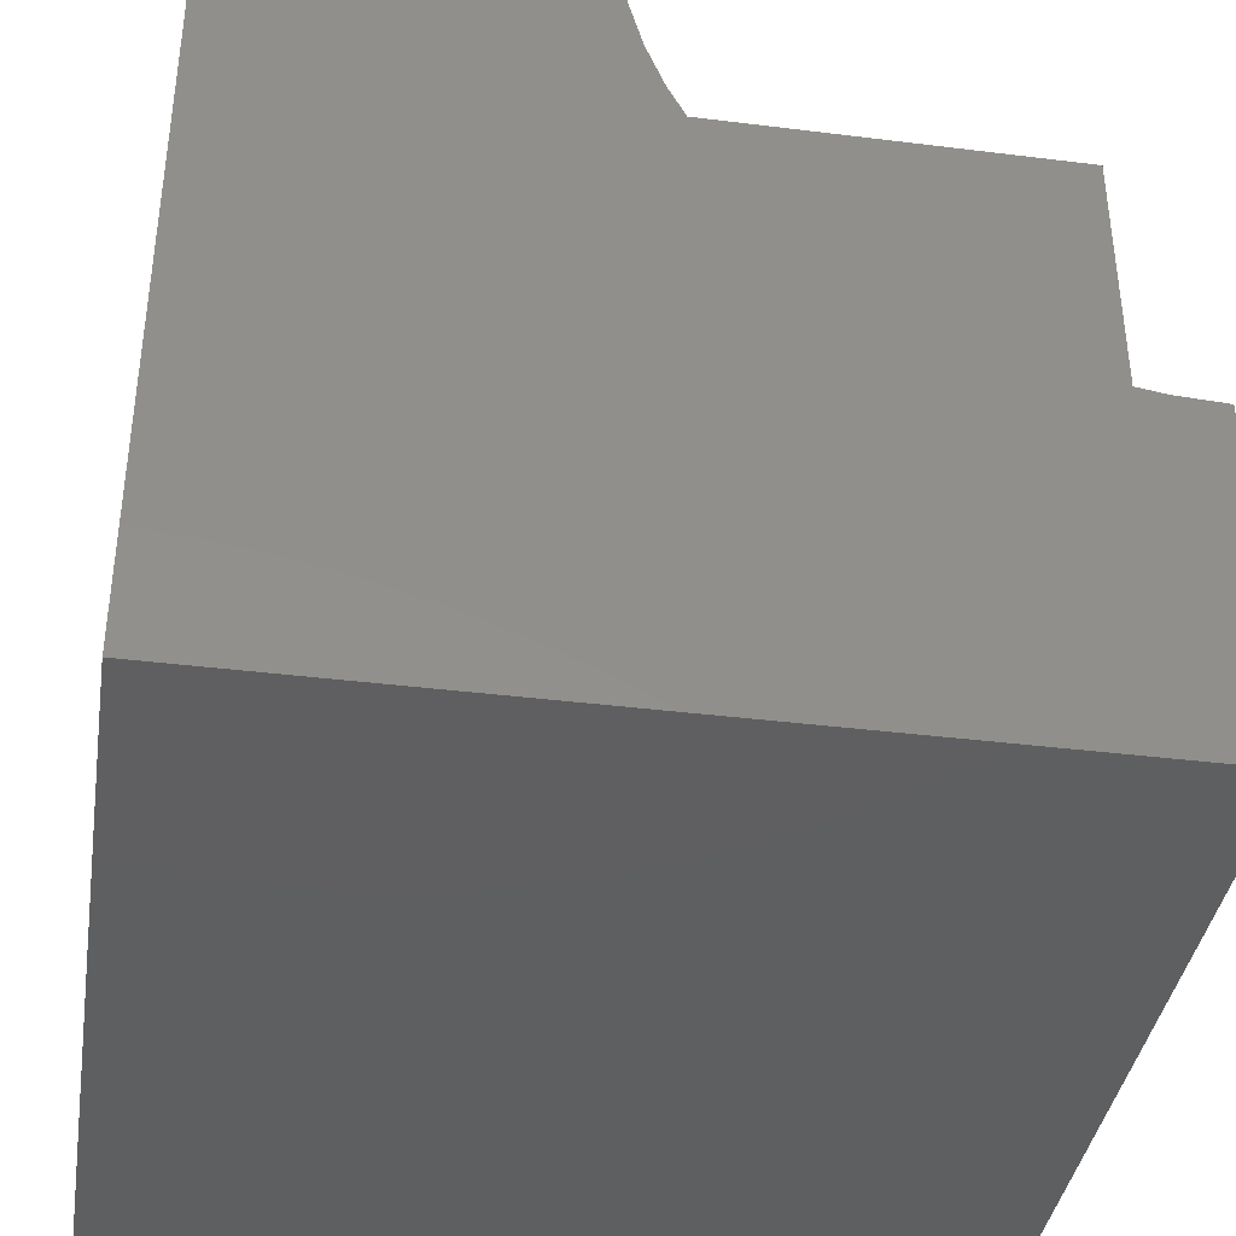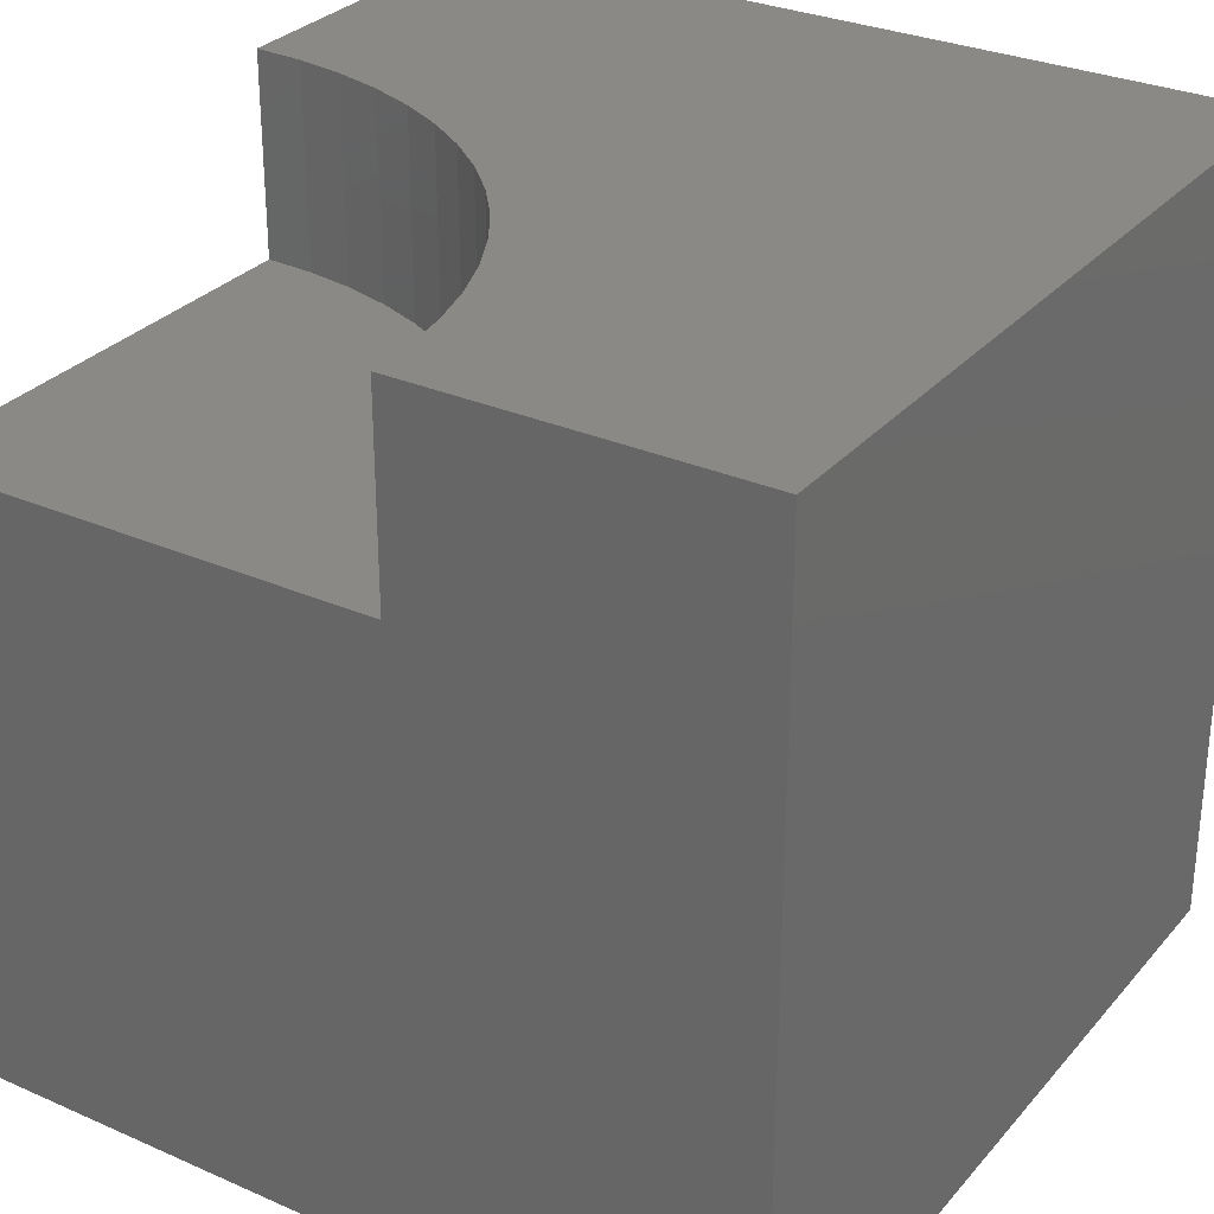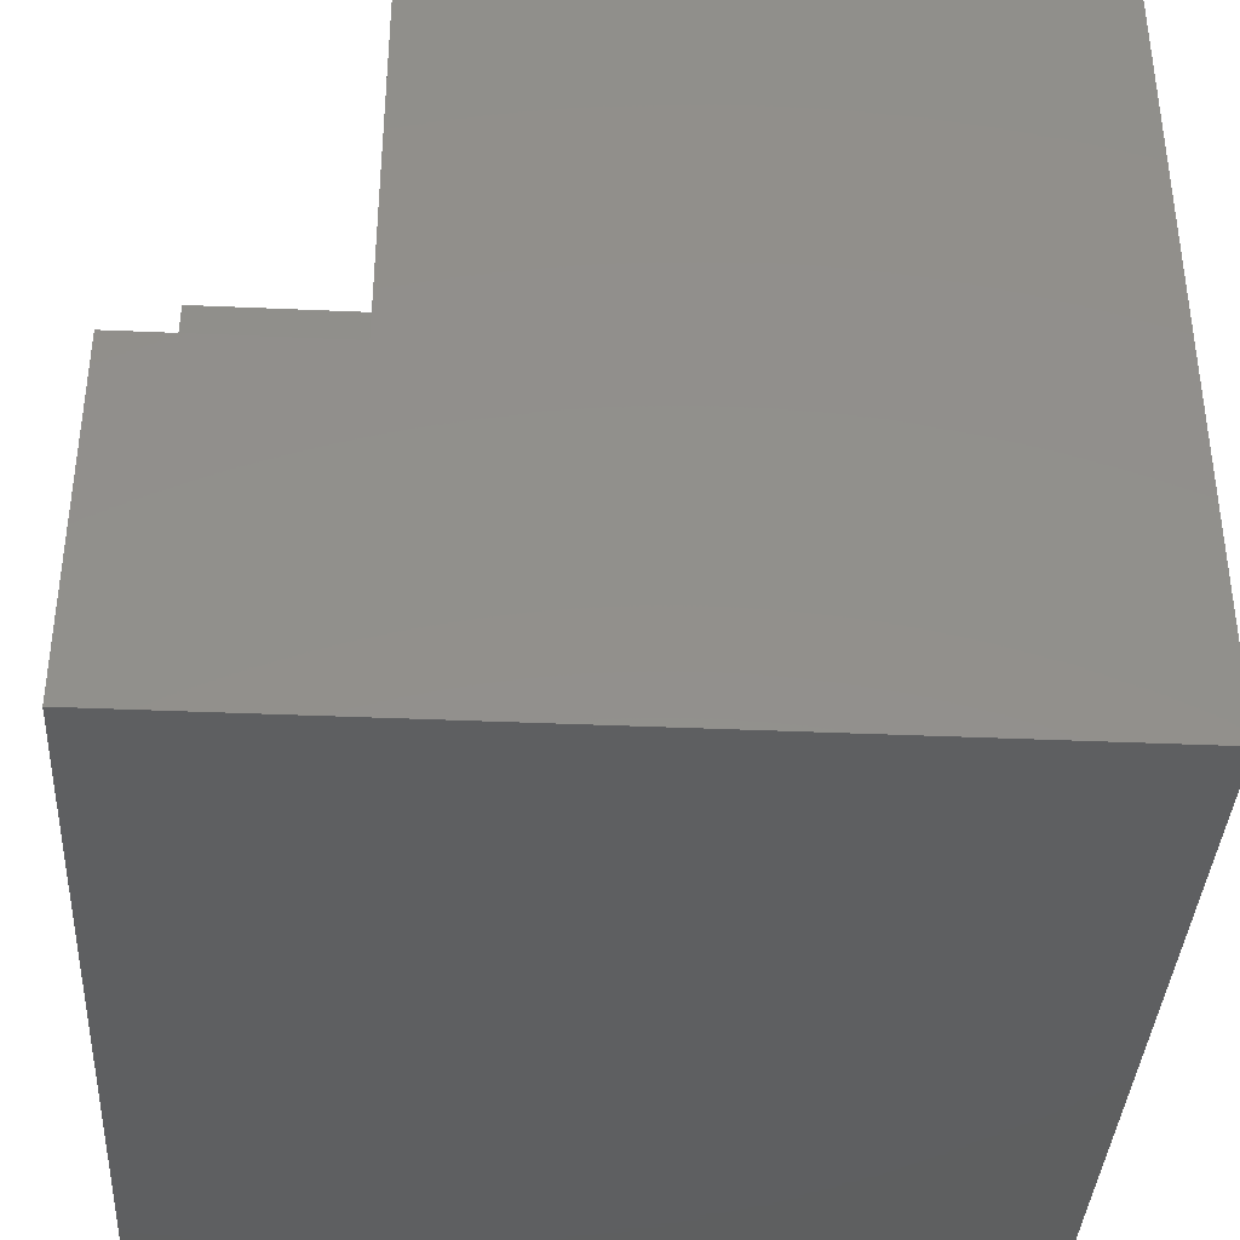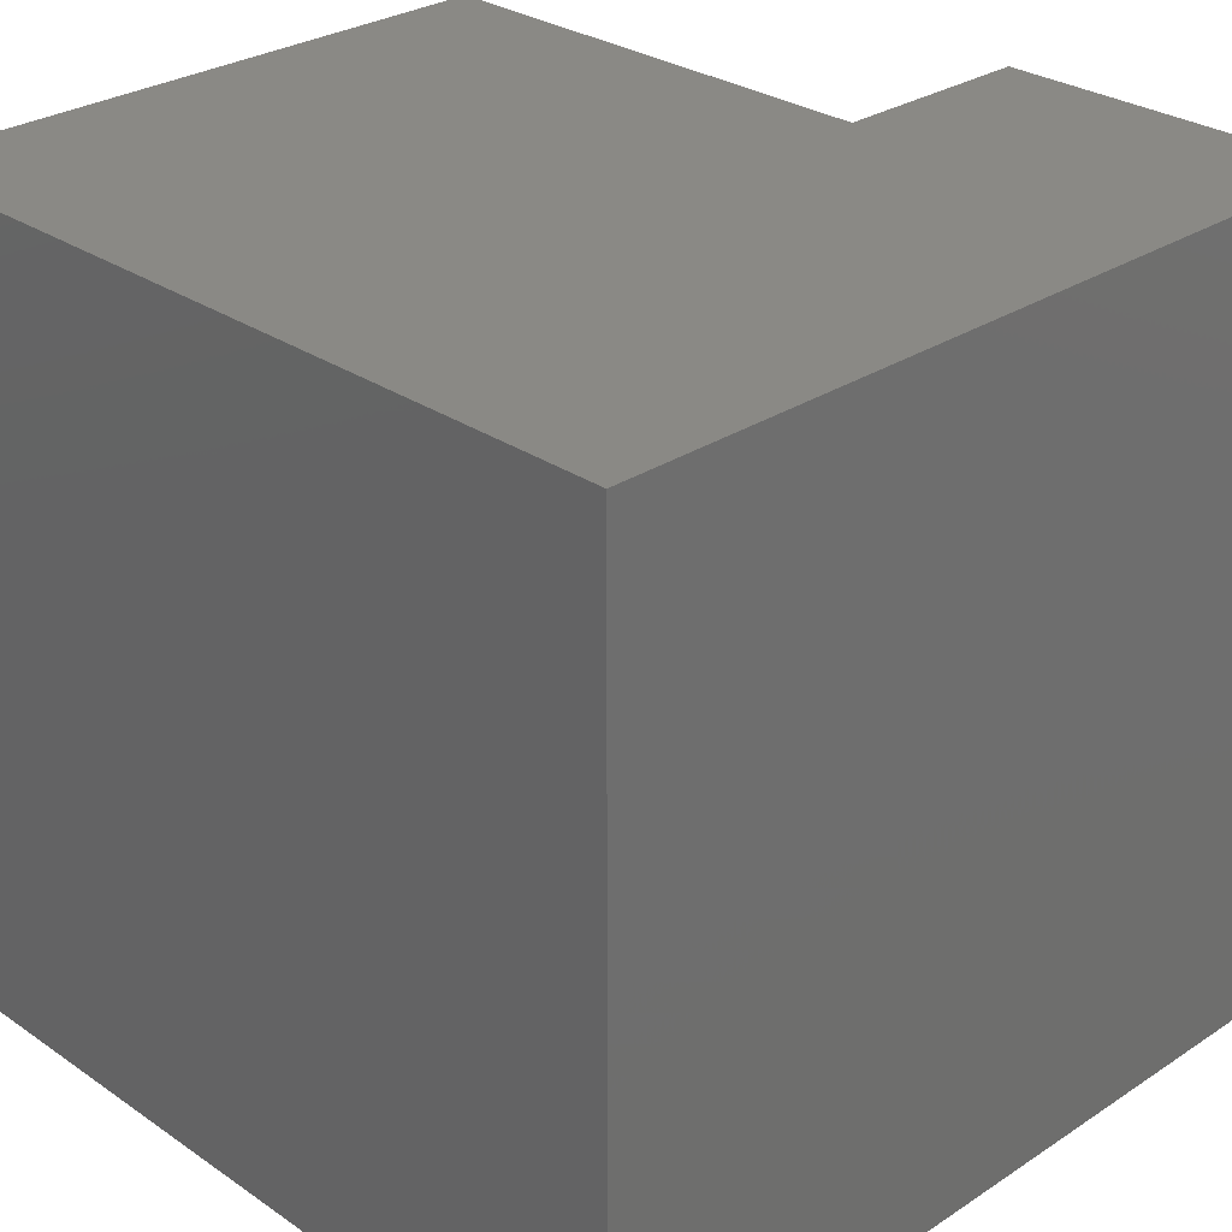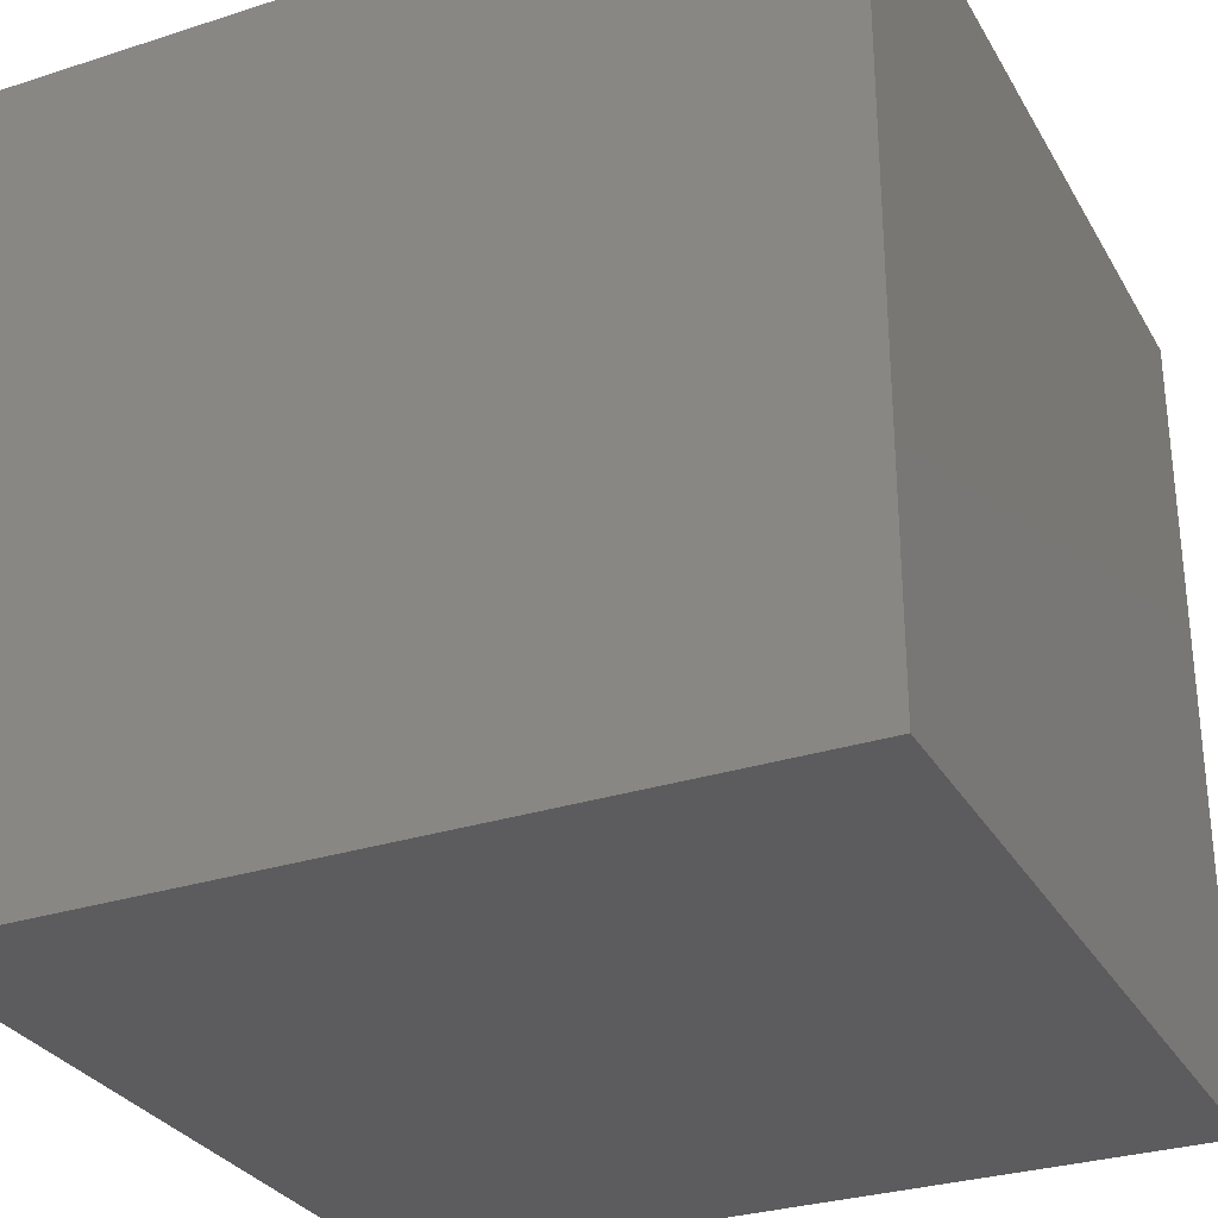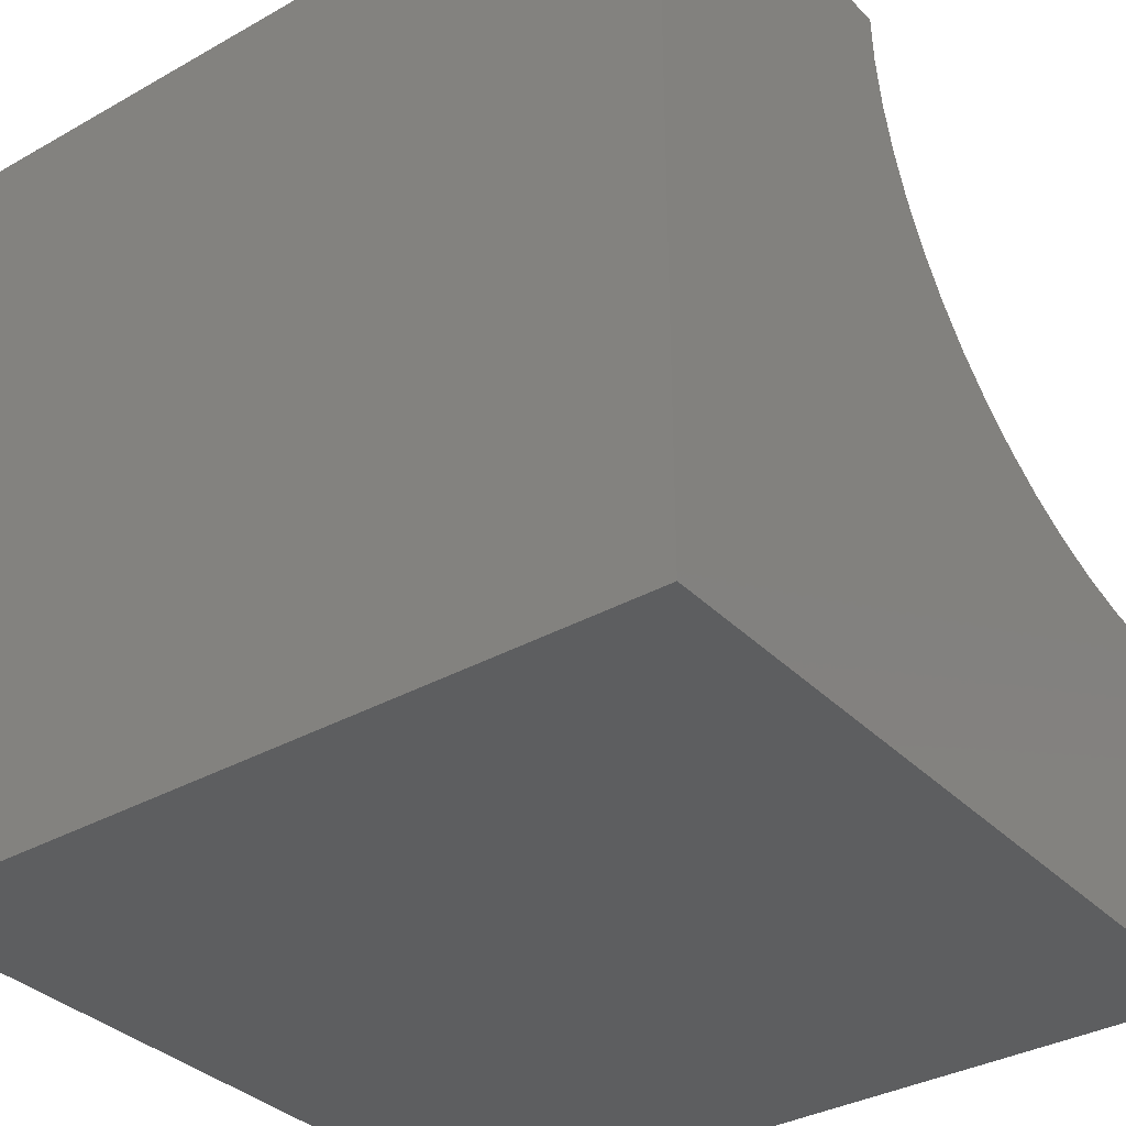
<metadata>
{"format":"stl","ext":"stl","renderer":"f3d","projection":"perspective","resolution":1024,"background":"white","views":[{"elev":-38.8,"azim":-8.9,"up":"+Y"},{"elev":29.9,"azim":-147.3,"up":"+Z"},{"elev":-37.9,"azim":86.8,"up":"+Y"},{"elev":28.7,"azim":-134.4,"up":"+Y"},{"elev":-30.1,"azim":-64.9,"up":"+Z"},{"elev":-34.5,"azim":-52.9,"up":"+Y"}]}
</metadata>
<code>
# stl→obj: 40 verts, 76 faces
v 0 10 10
v 0 10 0
v 0 0 10
v 0 0 0
v 4.226 9.393 10
v 4.194 10 10
v 10 0 10
v 10 4.194 10
v 9.393 4.226 10
v 4.321 8.793 10
v 8.793 4.321 10
v 8.206 4.478 10
v 7.639 4.696 10
v 7.097 4.972 10
v 6.588 5.303 10
v 6.115 5.686 10
v 5.686 6.115 10
v 5.303 6.588 10
v 4.972 7.097 10
v 4.696 7.639 10
v 4.478 8.206 10
v 10 4.194 7.535
v 10 0 0
v 10 10 7.535
v 10 10 0
v 4.194 10 7.535
v 4.226 9.393 7.535
v 4.321 8.793 7.535
v 4.478 8.206 7.535
v 4.696 7.639 7.535
v 4.972 7.097 7.535
v 5.303 6.588 7.535
v 5.686 6.115 7.535
v 6.115 5.686 7.535
v 6.588 5.303 7.535
v 7.097 4.972 7.535
v 7.639 4.696 7.535
v 8.206 4.478 7.535
v 8.793 4.321 7.535
v 9.393 4.226 7.535
f 1 2 3
f 3 2 4
f 5 6 1
f 7 8 9
f 5 1 10
f 9 11 7
f 7 11 12
f 7 12 3
f 12 13 3
f 3 13 14
f 3 14 15
f 15 16 3
f 3 16 17
f 3 17 18
f 18 19 3
f 3 19 20
f 3 20 1
f 1 20 21
f 1 21 10
f 8 7 22
f 22 7 23
f 22 23 24
f 24 23 25
f 2 25 4
f 4 25 23
f 24 25 26
f 26 25 2
f 26 2 6
f 6 2 1
f 23 7 4
f 4 7 3
f 26 6 5
f 26 5 27
f 27 5 10
f 27 10 28
f 28 10 21
f 28 21 29
f 29 21 20
f 29 20 30
f 30 20 19
f 30 19 31
f 31 19 18
f 31 18 32
f 32 18 17
f 32 17 33
f 33 17 16
f 33 16 34
f 34 16 15
f 34 15 35
f 35 15 14
f 35 14 36
f 36 14 13
f 36 13 37
f 37 13 12
f 37 12 38
f 38 12 11
f 38 11 39
f 39 11 9
f 39 9 40
f 40 9 8
f 40 8 22
f 24 26 27
f 27 28 24
f 24 28 29
f 24 29 30
f 22 24 40
f 40 24 39
f 30 31 24
f 24 31 32
f 24 32 33
f 33 34 24
f 24 34 35
f 24 35 36
f 36 37 24
f 24 37 38
f 24 38 39

</code>
